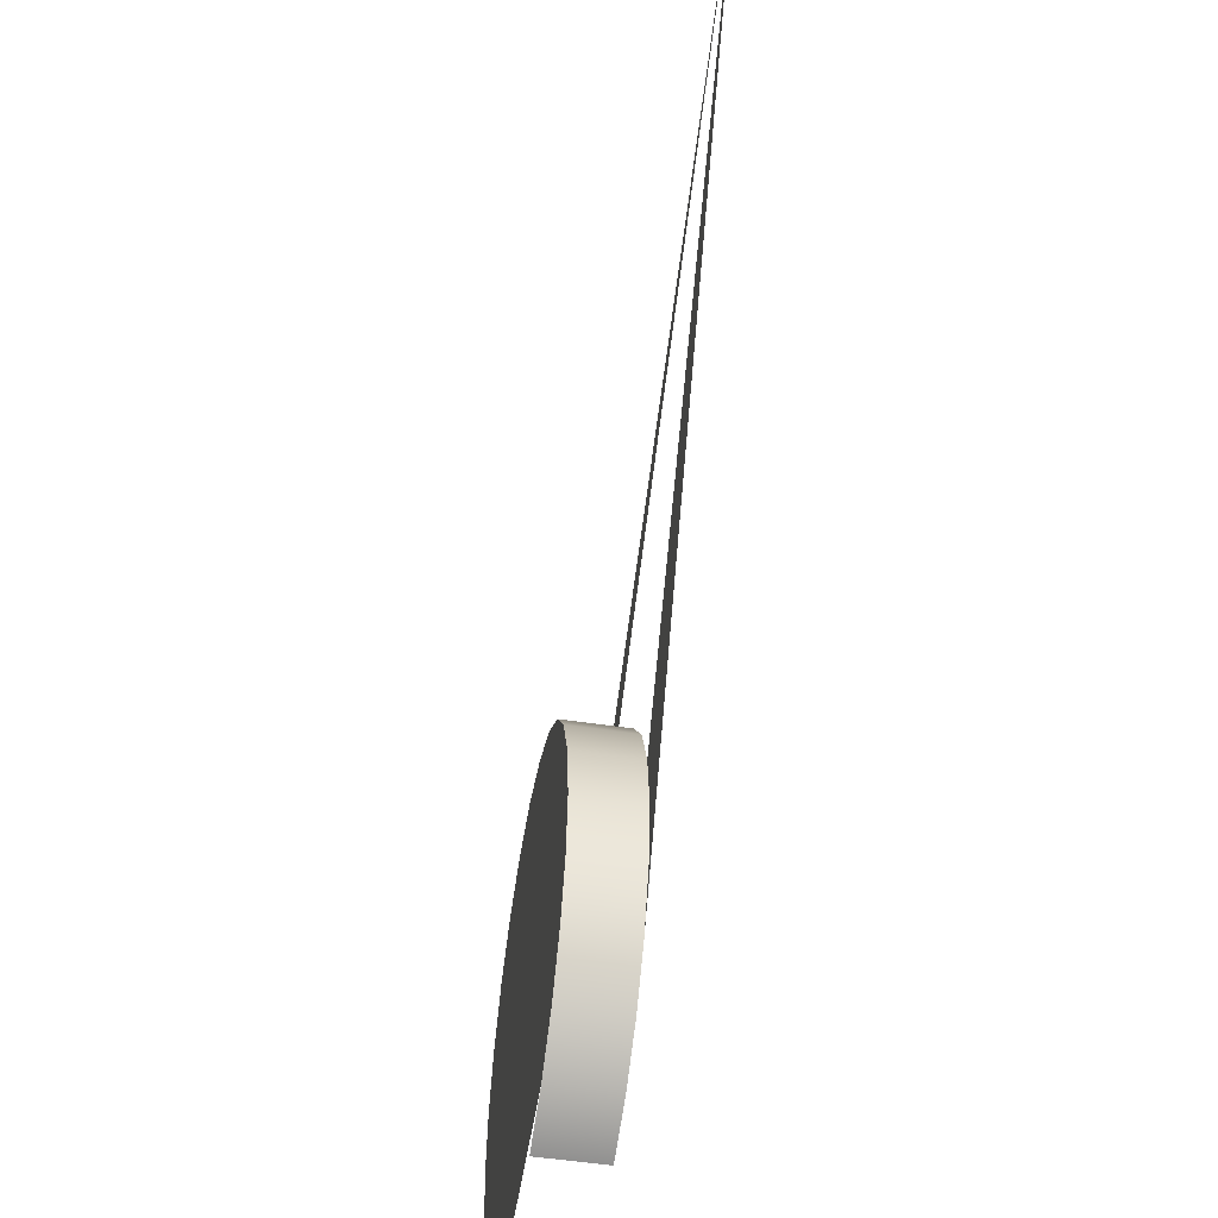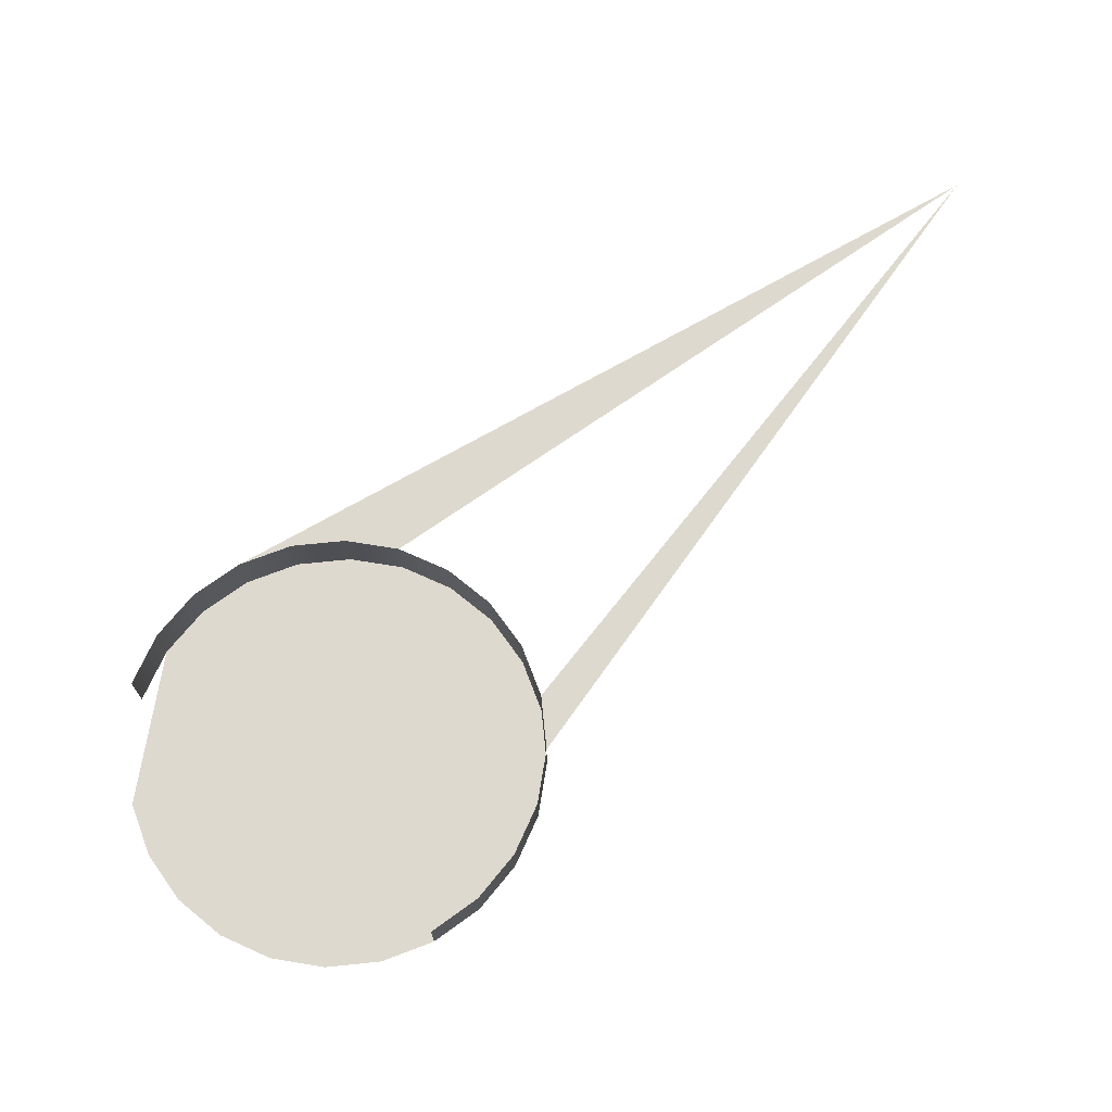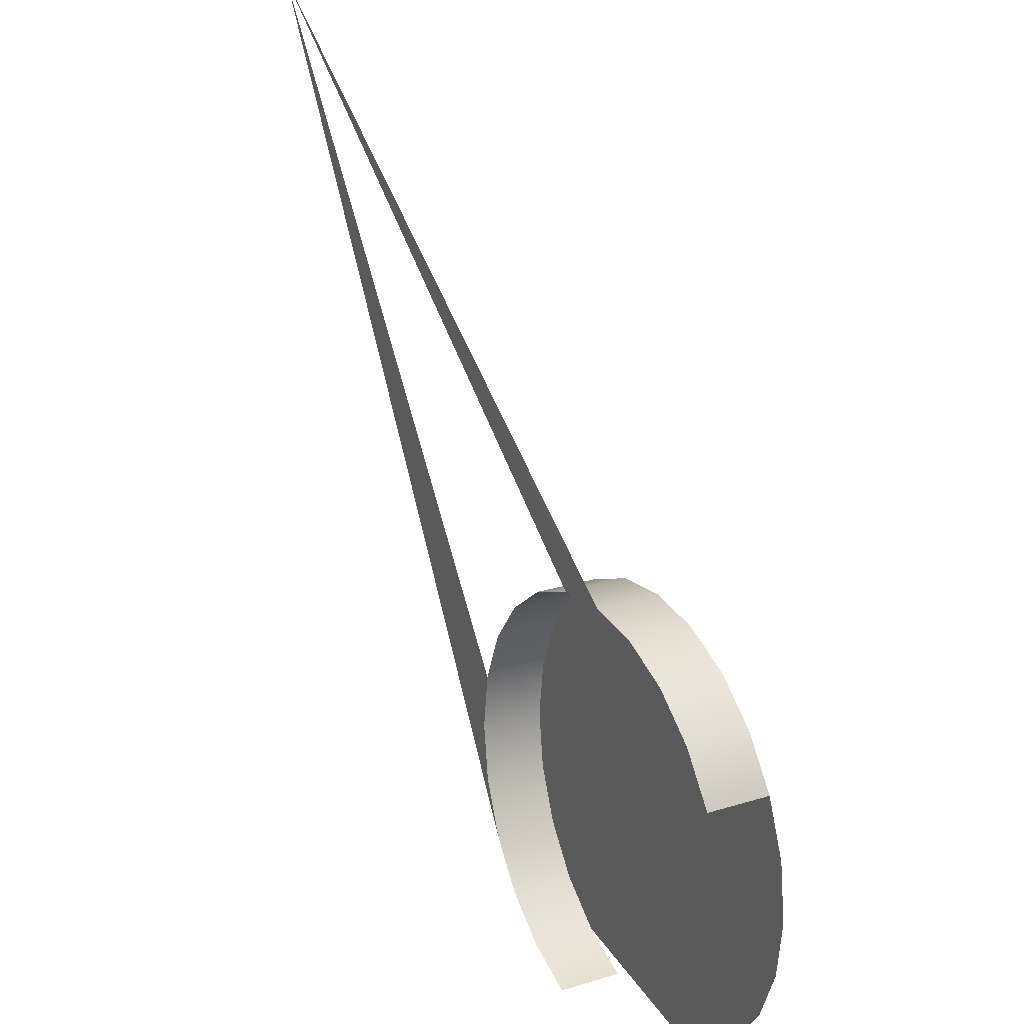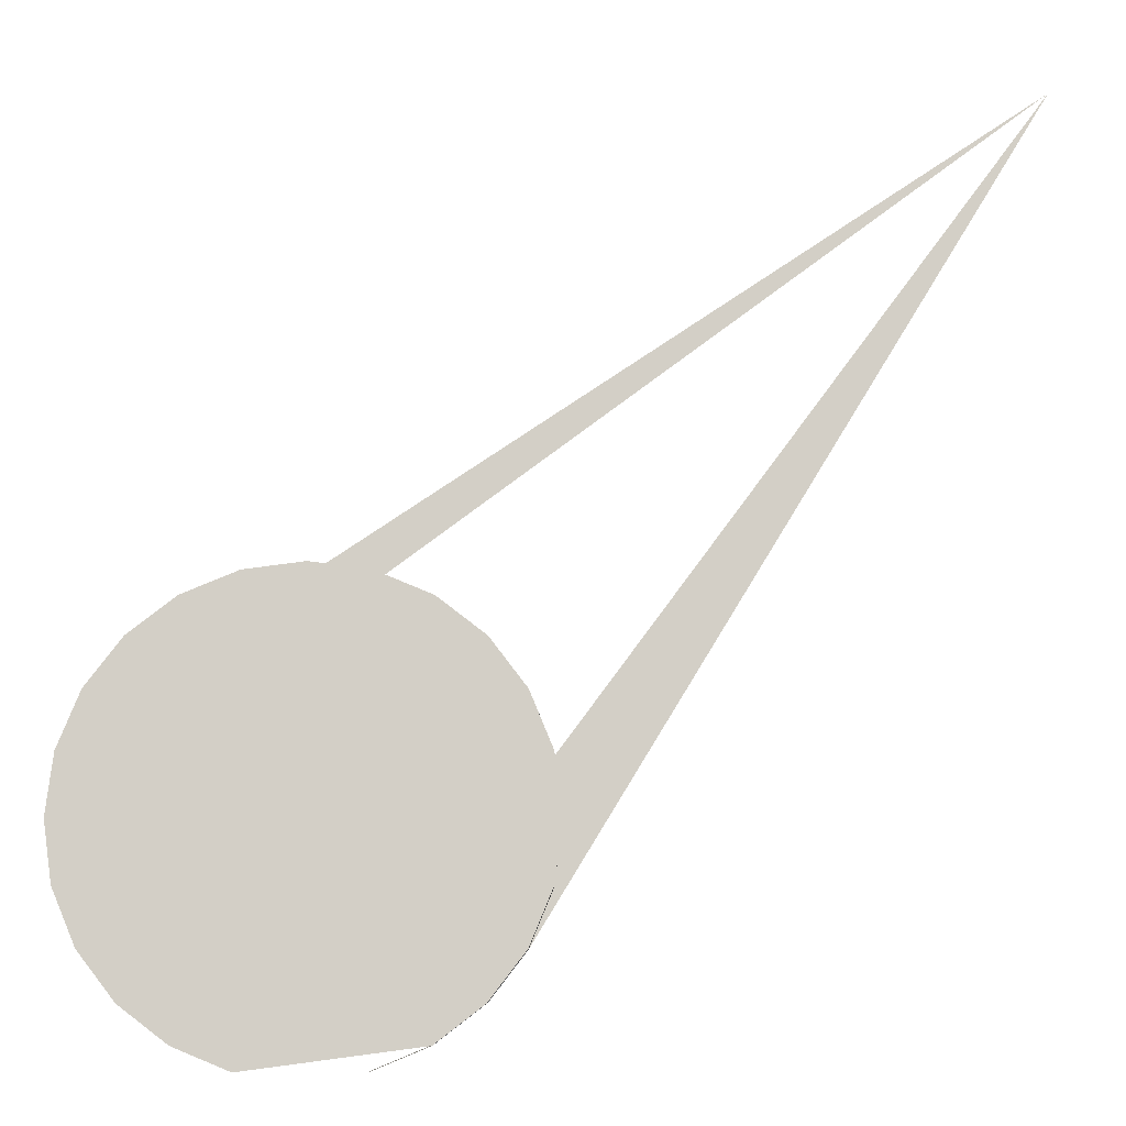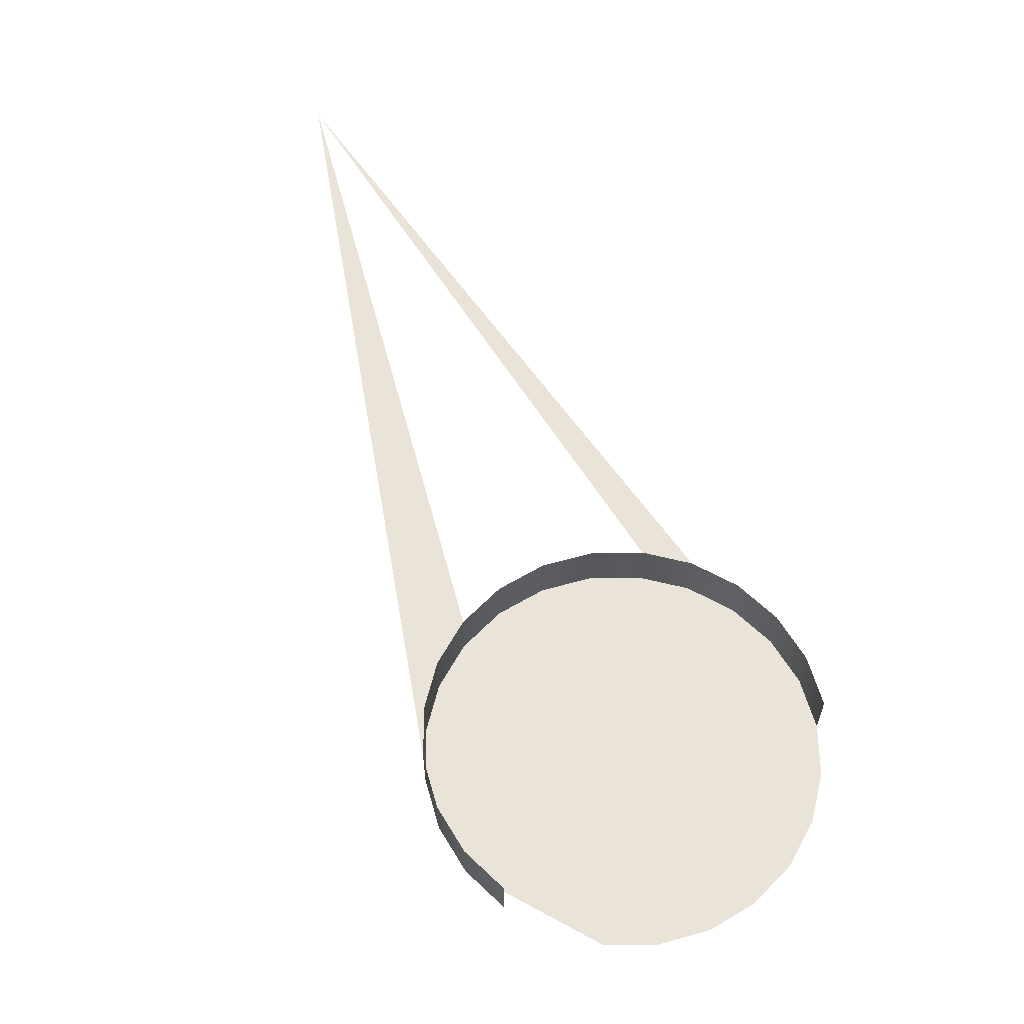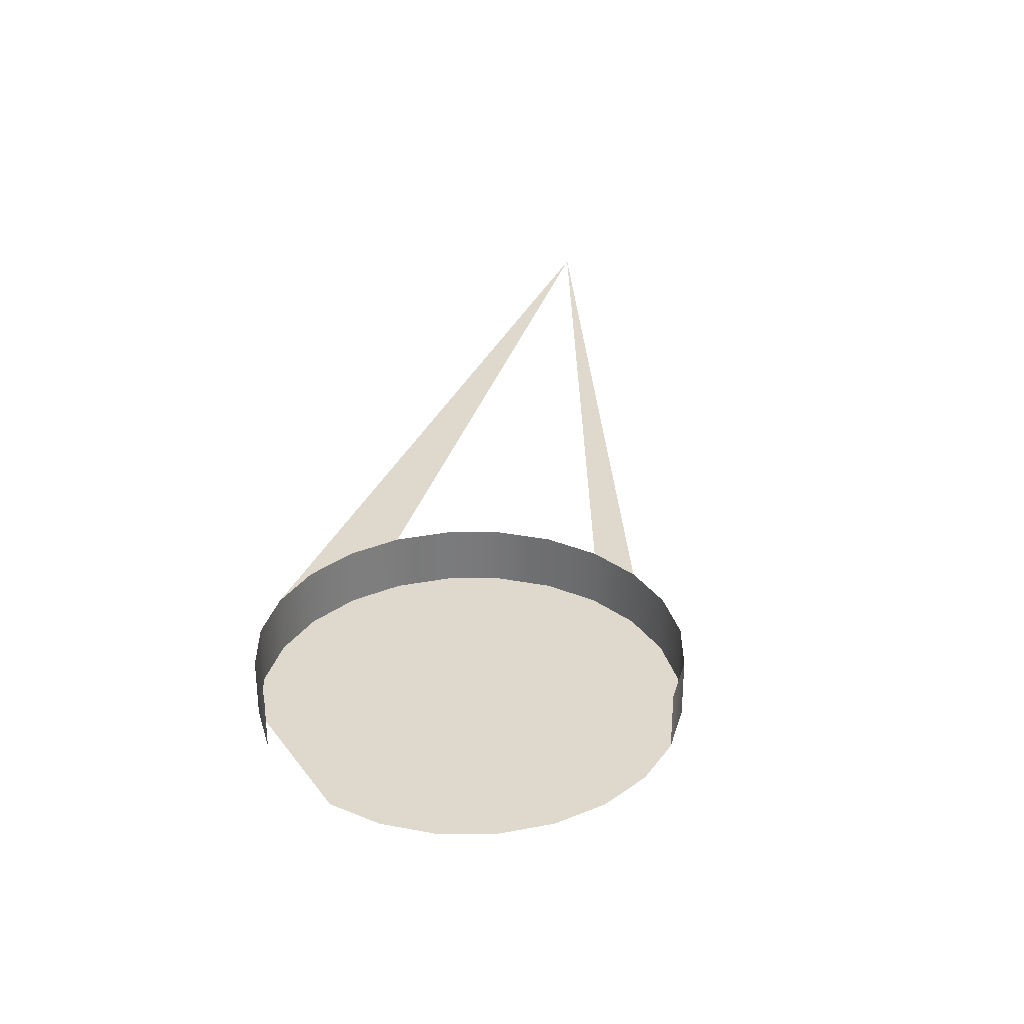
<metadata>
{"format":"obj","ext":"obj","renderer":"f3d","projection":"perspective","resolution":1024,"background":"white","views":[{"elev":-50.5,"azim":80.4,"up":"+Z"},{"elev":71.5,"azim":-88.3,"up":"+Y"},{"elev":23.0,"azim":-117.7,"up":"+Z"},{"elev":-8.5,"azim":-0.4,"up":"+Z"},{"elev":60.9,"azim":-158.4,"up":"+Y"},{"elev":32.1,"azim":-127.5,"up":"+Y"}]}
</metadata>
<code>
v 0.3679 -0.8775 0.2754
v 0.2549 -0.8775 0.2002
v 0.2646 -0.8775 0.199
v 0.2737 -0.8775 0.1952
v 0.2646 -0.8881 0.199
v 0.2451 -0.8775 0.199
v 0.2815 -0.8775 0.1892
v 0.2737 -0.8881 0.1952
v 0.2549 -0.8881 0.2002
v 0.2875 -0.8775 0.1437
v 0.2737 -0.8775 0.1299
v 0.2875 -0.8775 0.1814
v 0.2815 -0.8881 0.1892
v 0.2451 -0.8881 0.199
v 0.236 -0.8881 0.1952
v 0.236 -0.8775 0.1952
v 0.2913 -0.8775 0.1528
v 0.2815 -0.8775 0.1359
v 0.2646 -0.8775 0.1262
v 0.2913 -0.8775 0.1723
v 0.2282 -0.8881 0.1892
v 0.2926 -0.8775 0.1626
v 0.2913 -0.8881 0.1528
v 0.2875 -0.8881 0.1437
v 0.2737 -0.8881 0.1299
v 0.2646 -0.8881 0.1262
v 0.2875 -0.8881 0.1814
v 0.2282 -0.8775 0.1892
v 0.2926 -0.8881 0.1626
v 0.2815 -0.8881 0.1359
v 0.2451 -0.8881 0.1262
v 0.2913 -0.8881 0.1723
v 0.2223 -0.8881 0.1814
v 0.2185 -0.8881 0.1528
v 0.2282 -0.8881 0.1359
v 0.236 -0.8881 0.1299
v 0.2185 -0.8881 0.1723
v 0.2223 -0.8775 0.1814
v 0.2172 -0.8881 0.1626
v 0.2223 -0.8881 0.1437
f 3 1 2
f 2 1 3
f 2 5 3
f 3 5 2
f 3 8 4
f 4 8 3
f 5 2 9
f 9 2 5
f 8 3 5
f 5 3 8
f 6 9 2
f 2 9 6
f 4 13 7
f 7 13 4
f 13 4 8
f 8 4 13
f 14 5 9
f 9 5 14
f 15 8 5
f 5 8 15
f 9 6 14
f 14 6 9
f 10 1 17
f 17 1 10
f 13 12 7
f 7 12 13
f 21 13 8
f 8 13 21
f 15 5 14
f 14 5 15
f 21 8 15
f 15 8 21
f 16 14 6
f 6 14 16
f 17 1 22
f 22 1 17
f 23 10 17
f 17 10 23
f 24 18 10
f 10 18 24
f 18 25 11
f 11 25 18
f 11 26 19
f 19 26 11
f 22 1 20
f 20 1 22
f 27 20 12
f 12 20 27
f 12 13 27
f 27 13 12
f 21 27 13
f 13 27 21
f 14 16 15
f 15 16 14
f 15 28 21
f 21 28 15
f 29 17 22
f 22 17 29
f 10 23 24
f 24 23 10
f 17 29 23
f 23 29 17
f 18 24 30
f 30 24 18
f 25 18 30
f 30 18 25
f 26 11 25
f 25 11 26
f 32 22 20
f 20 22 32
f 20 27 32
f 32 27 20
f 33 27 21
f 21 27 33
f 28 15 16
f 16 15 28
f 28 33 21
f 21 33 28
f 22 32 29
f 29 32 22
f 34 24 23
f 23 24 34
f 34 23 29
f 29 23 34
f 35 30 24
f 24 30 35
f 36 25 30
f 30 25 36
f 37 32 27
f 27 32 37
f 37 27 33
f 33 27 37
f 33 28 38
f 38 28 33
f 39 29 32
f 32 29 39
f 40 24 34
f 34 24 40
f 34 29 39
f 39 29 34
f 36 30 35
f 35 30 36
f 35 24 40
f 40 24 35
f 31 25 36
f 36 25 31
f 39 32 37
f 37 32 39

</code>
